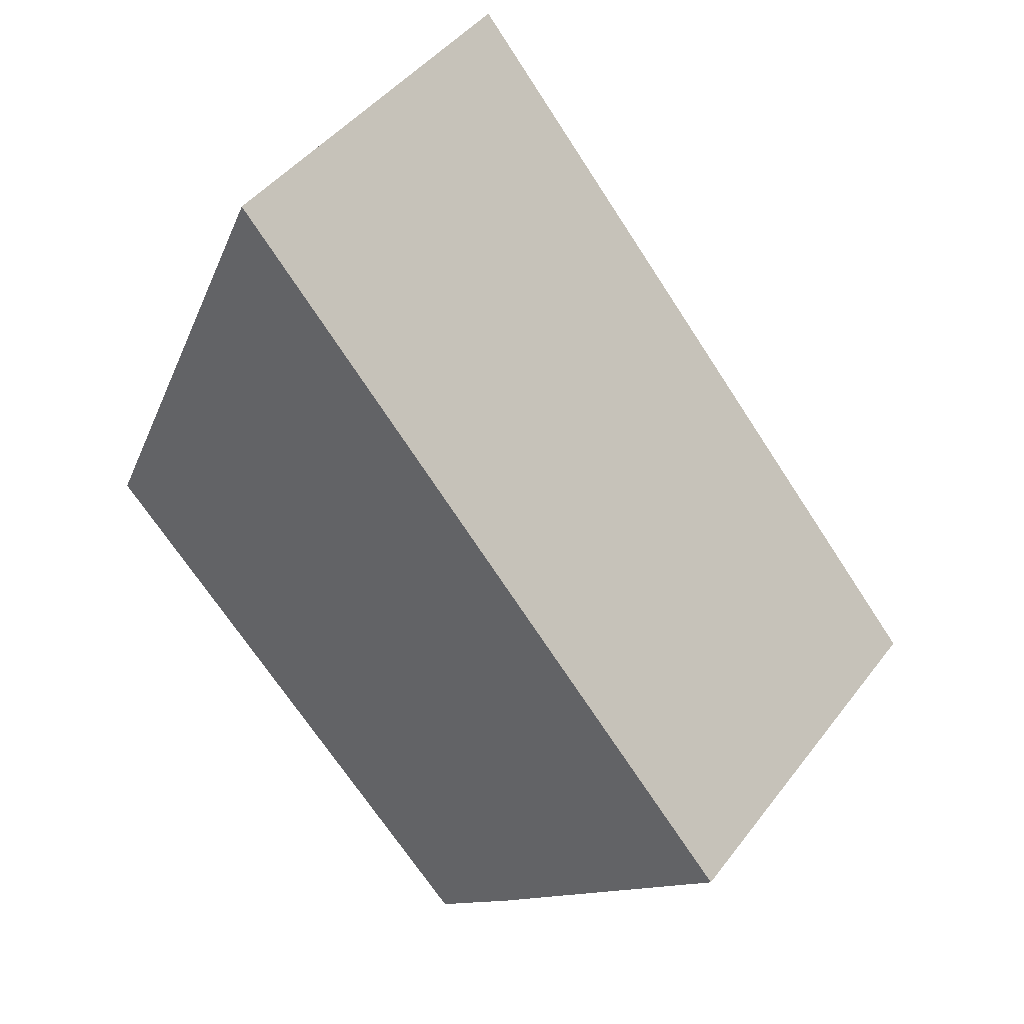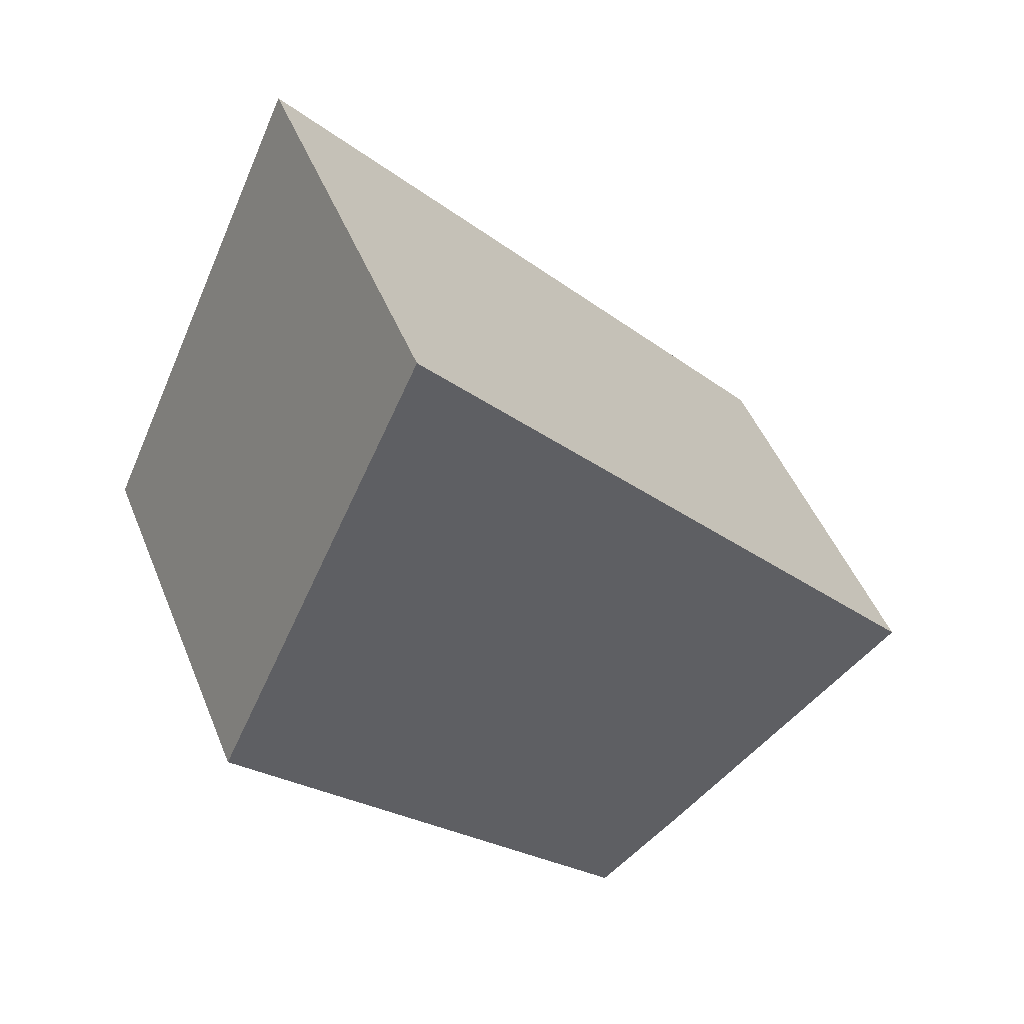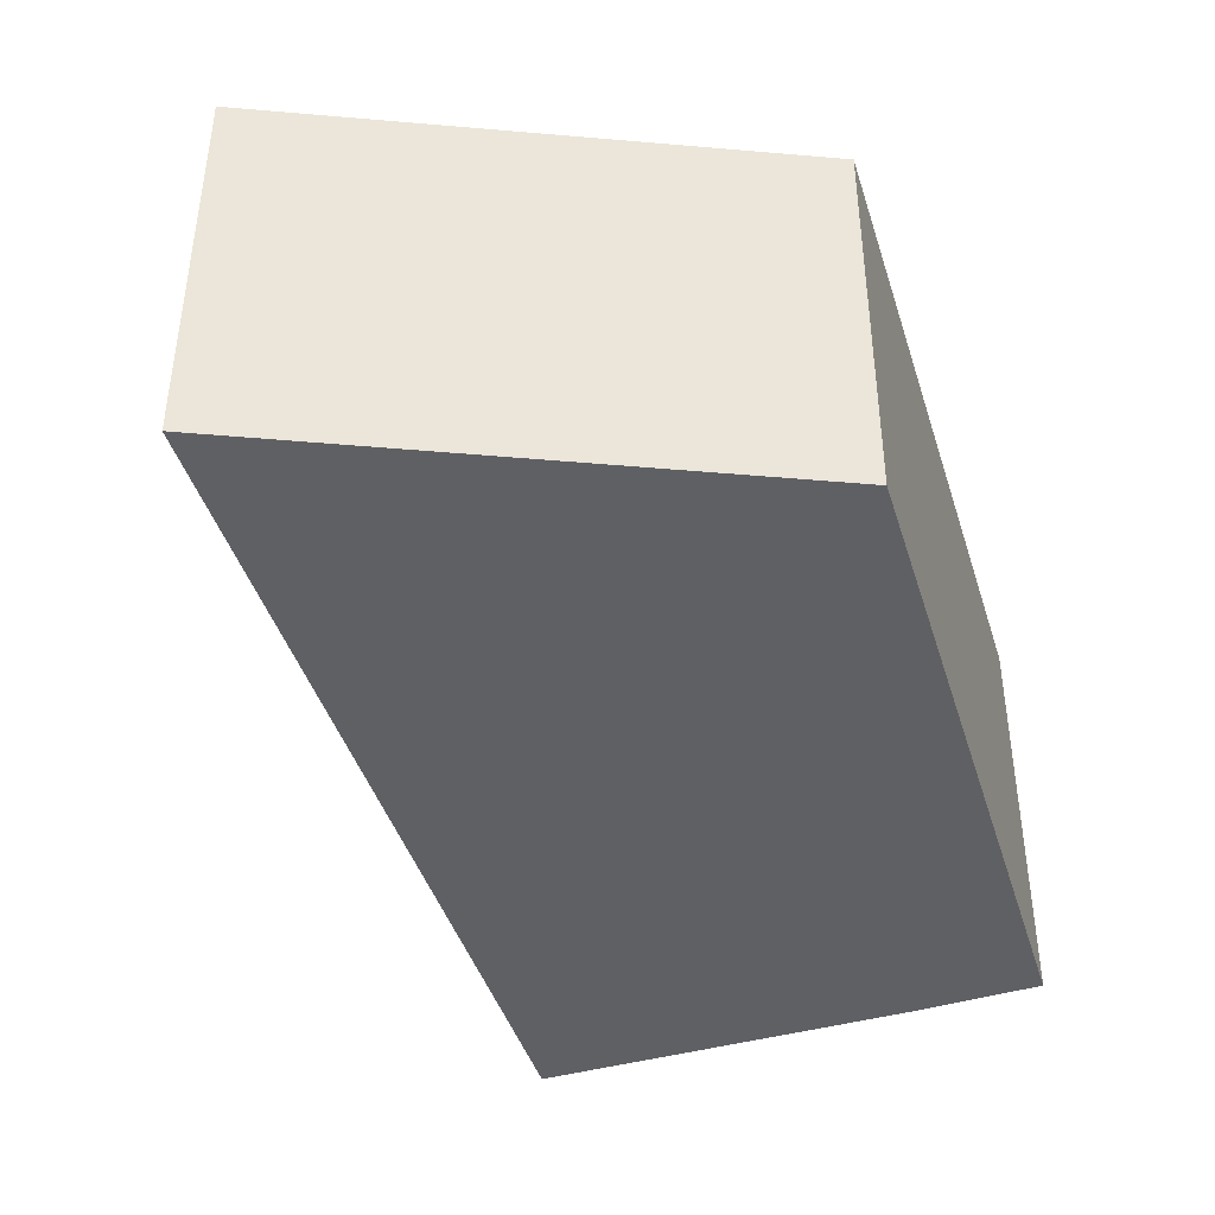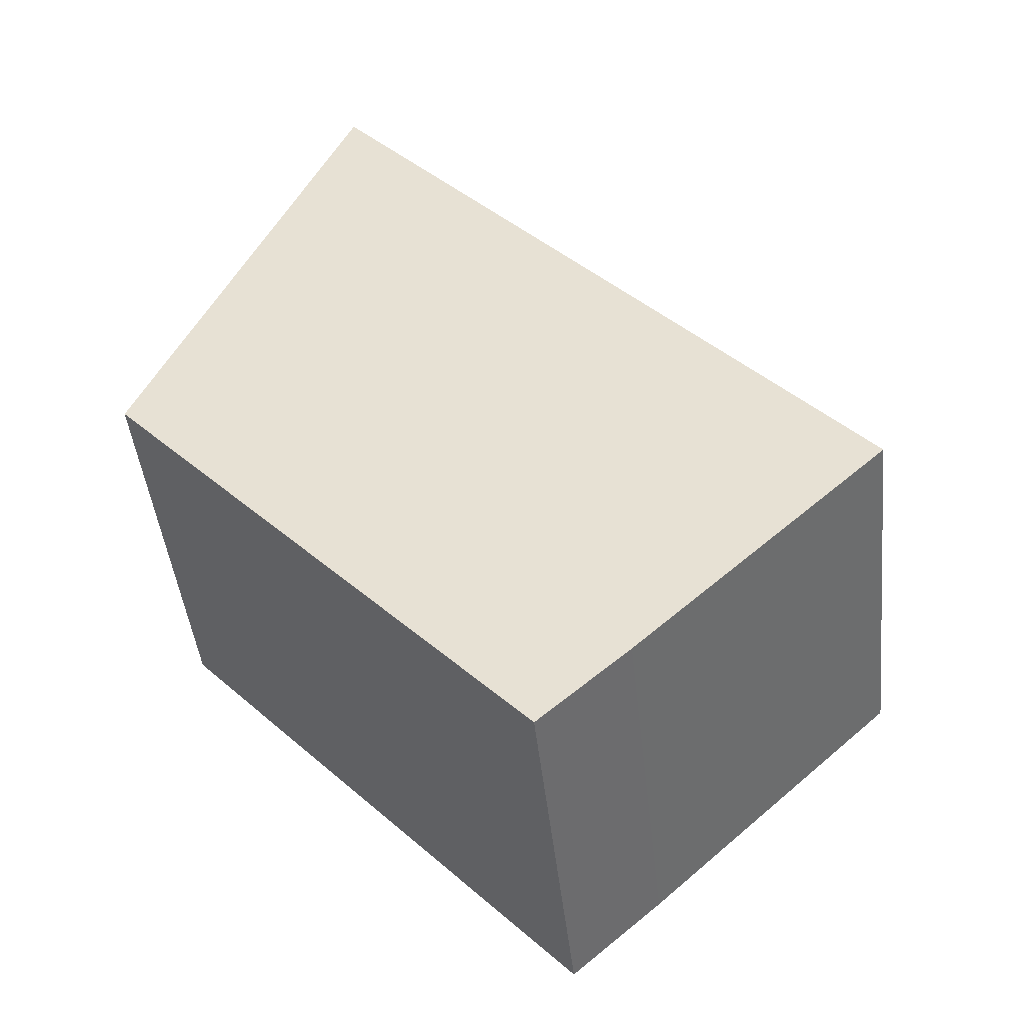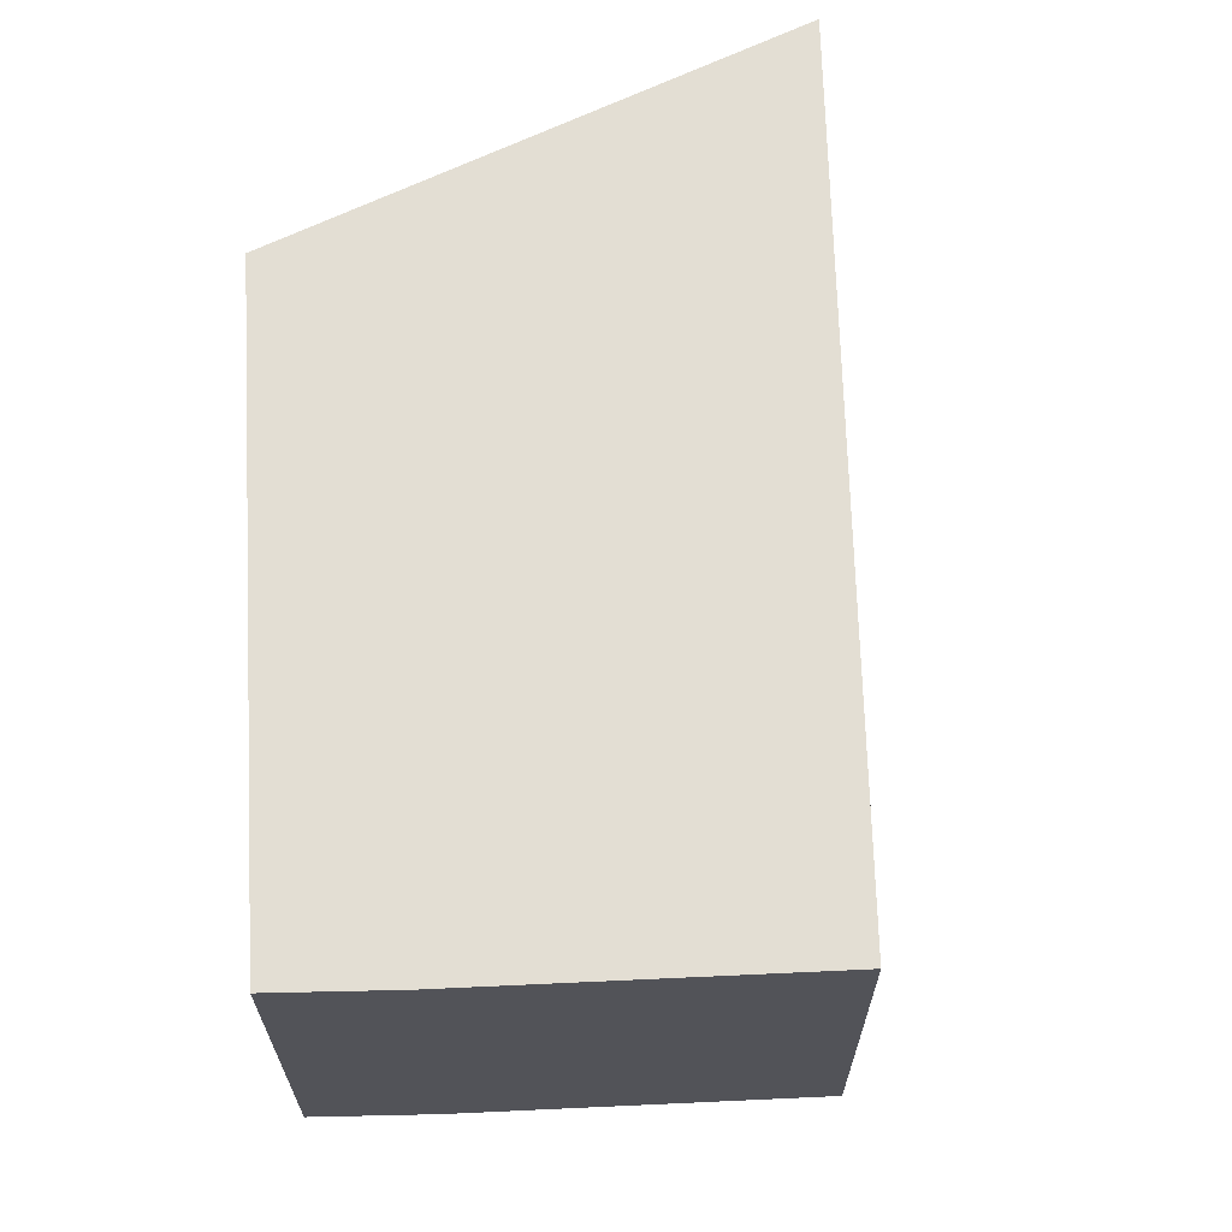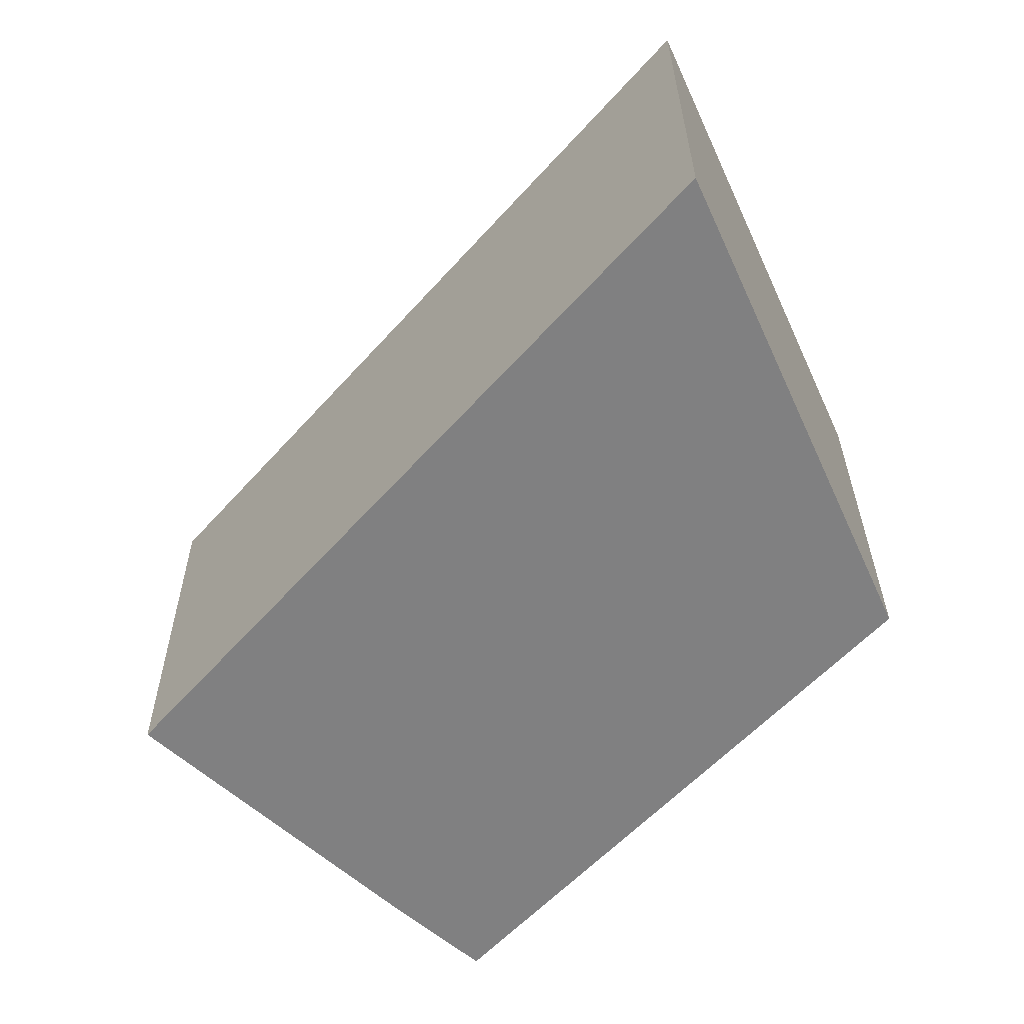
<metadata>
{"format":"obj","ext":"obj","renderer":"f3d","projection":"perspective","resolution":1024,"background":"white","views":[{"elev":44.7,"azim":-145.4,"up":"+Z"},{"elev":48.0,"azim":158.5,"up":"+Z"},{"elev":-44.9,"azim":59.8,"up":"+Y"},{"elev":-45.1,"azim":-173.8,"up":"+Z"},{"elev":67.2,"azim":-140.0,"up":"+Y"},{"elev":29.9,"azim":-0.3,"up":"+Z"}]}
</metadata>
<code>
v  1.994 2.314 -1.814
v  3.204 2.314 3.609
v  4.467 2.314 0.826
v  1.473 2.314 -1.357
v  0 2.314 1.417e-16
v  1.994 1.111e-16 -1.814
v  1.473 8.309e-17 -1.357
v  0 0 0
v  3.204 -2.21e-16 3.609
v  4.467 -5.058e-17 0.826
g defaultobject
f 1 2 3
f 2 1 4
f 2 4 5
f 6 4 1
f 4 6 7
f 7 5 4
f 5 7 8
f 8 2 5
f 2 8 9
f 10 1 3
f 1 10 6
f 9 3 2
f 3 9 10
f 10 7 6
f 7 10 8
f 8 10 9

</code>
